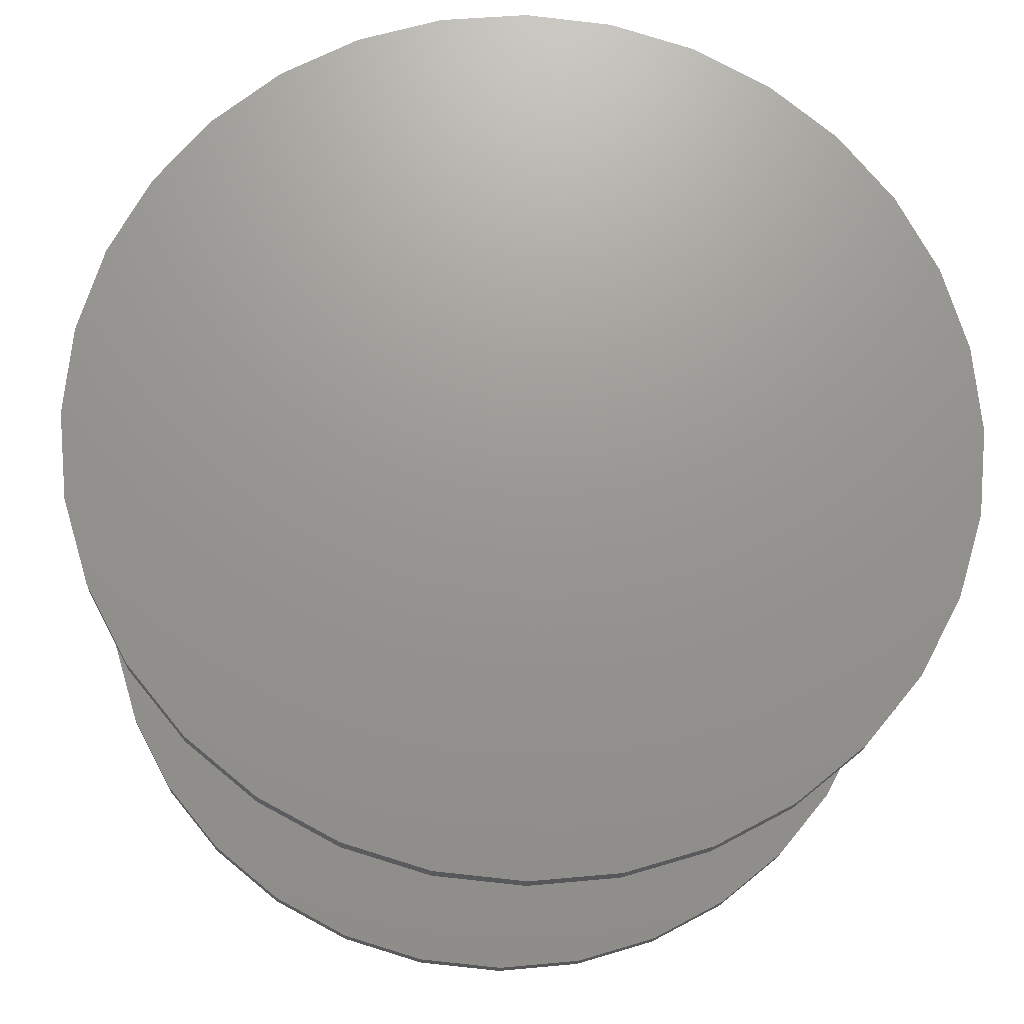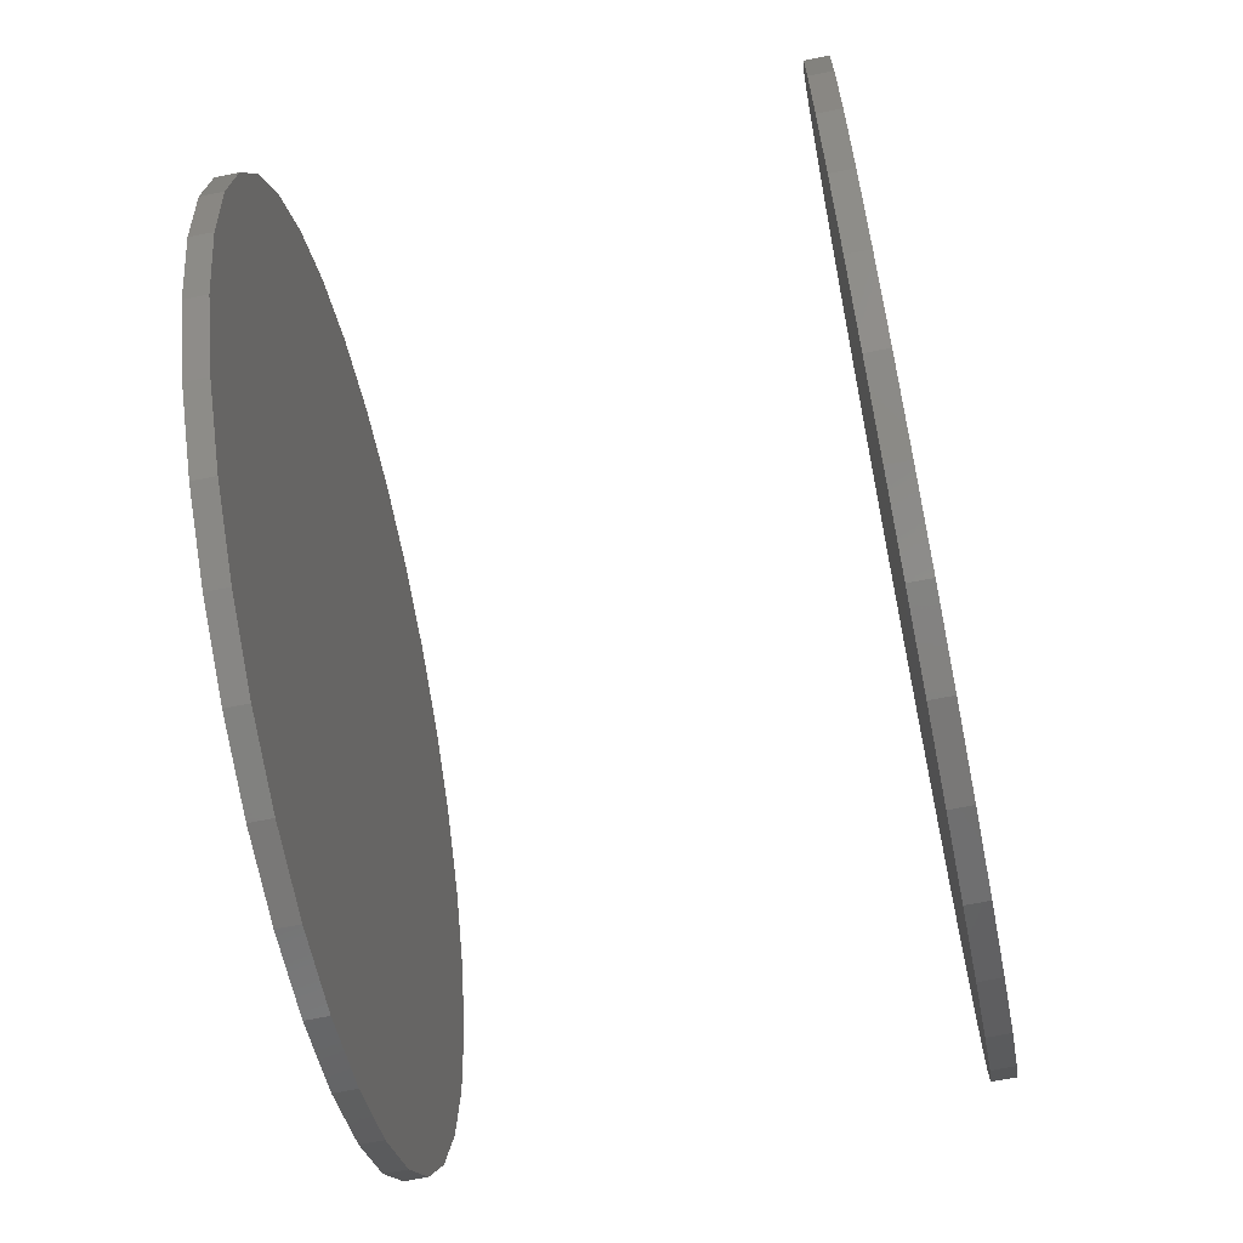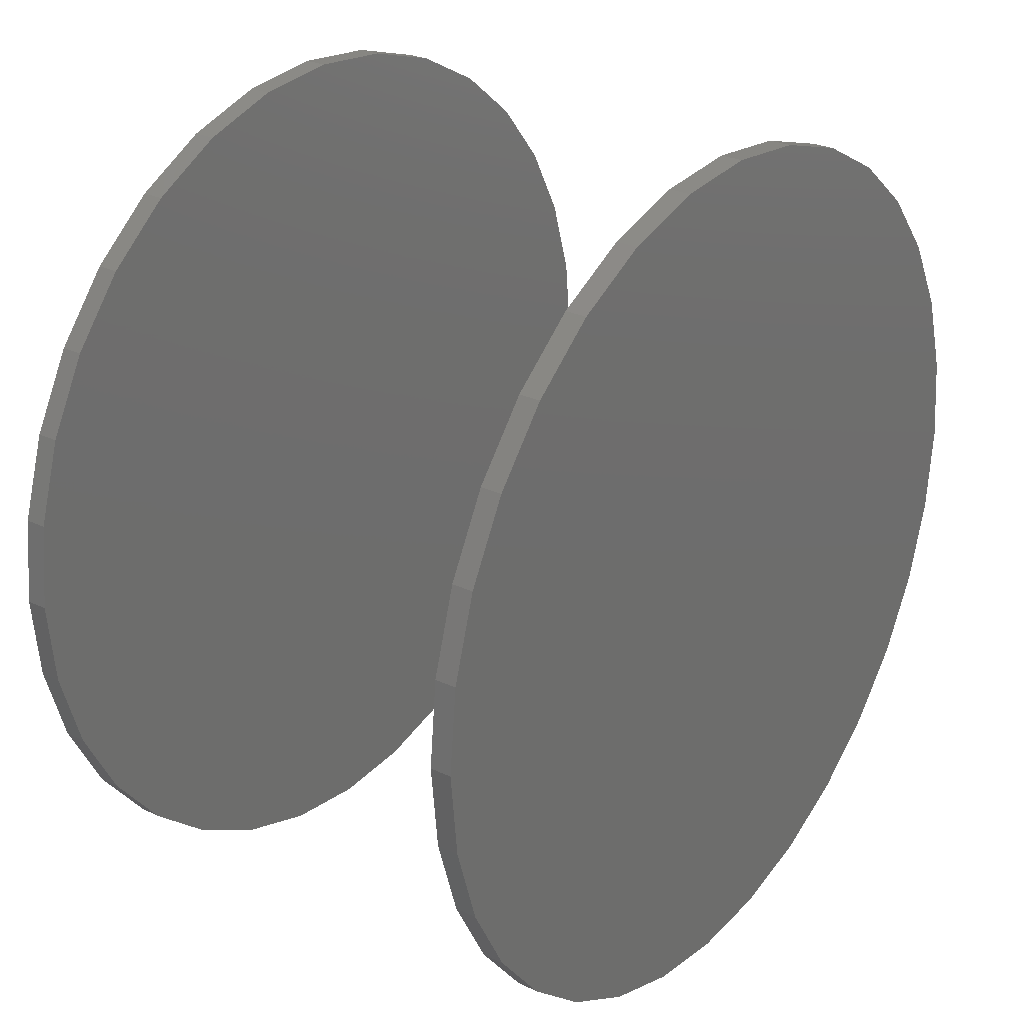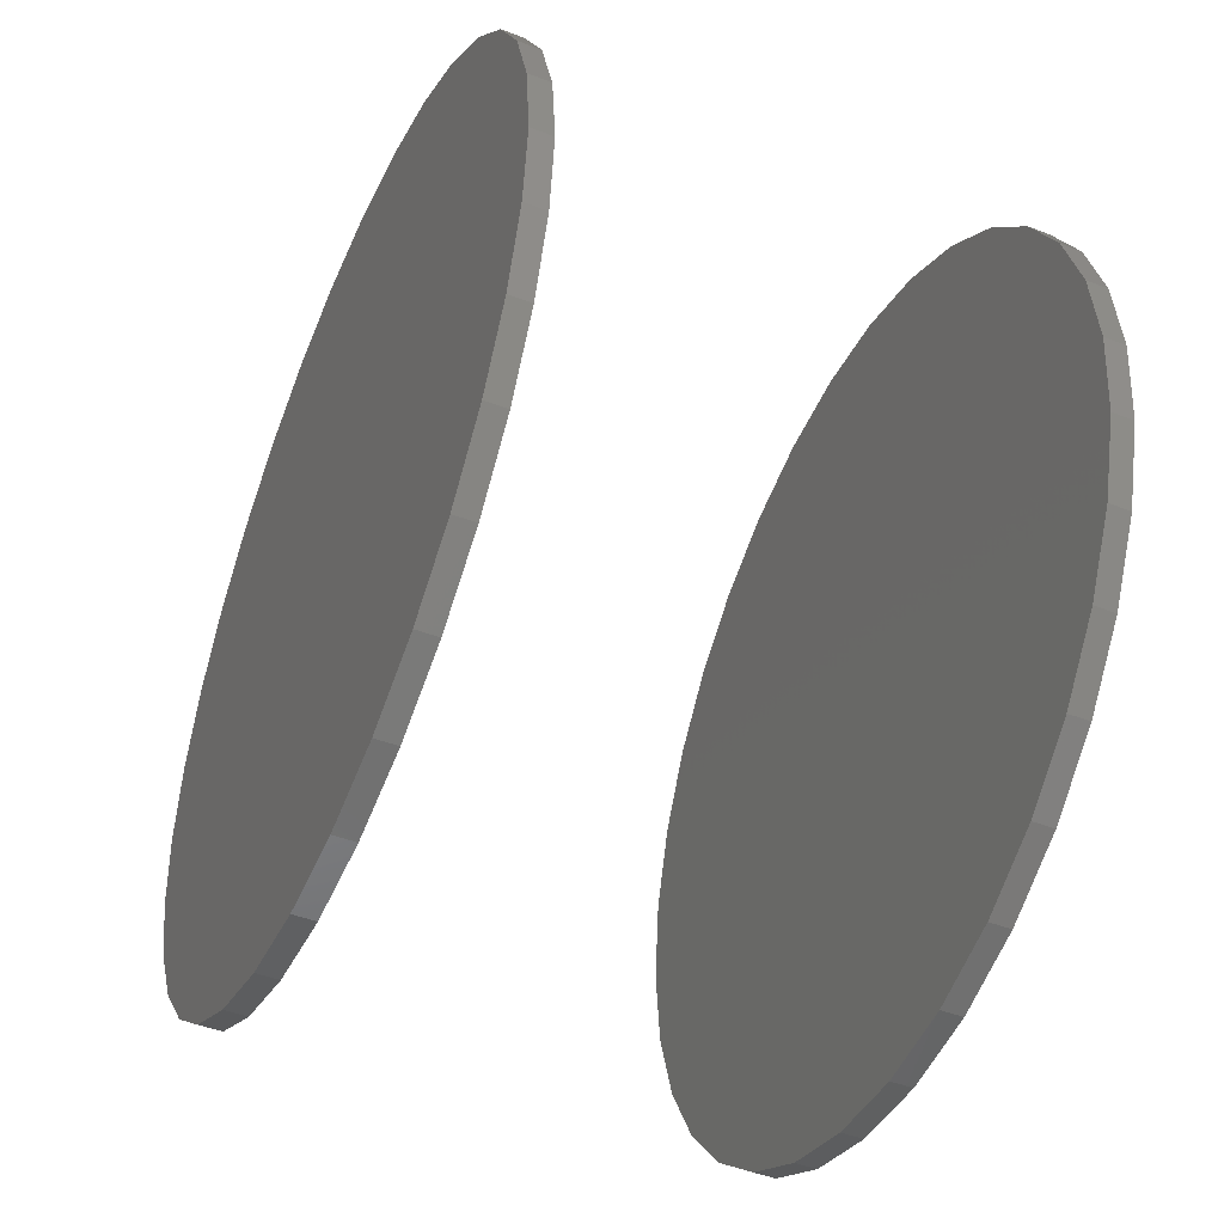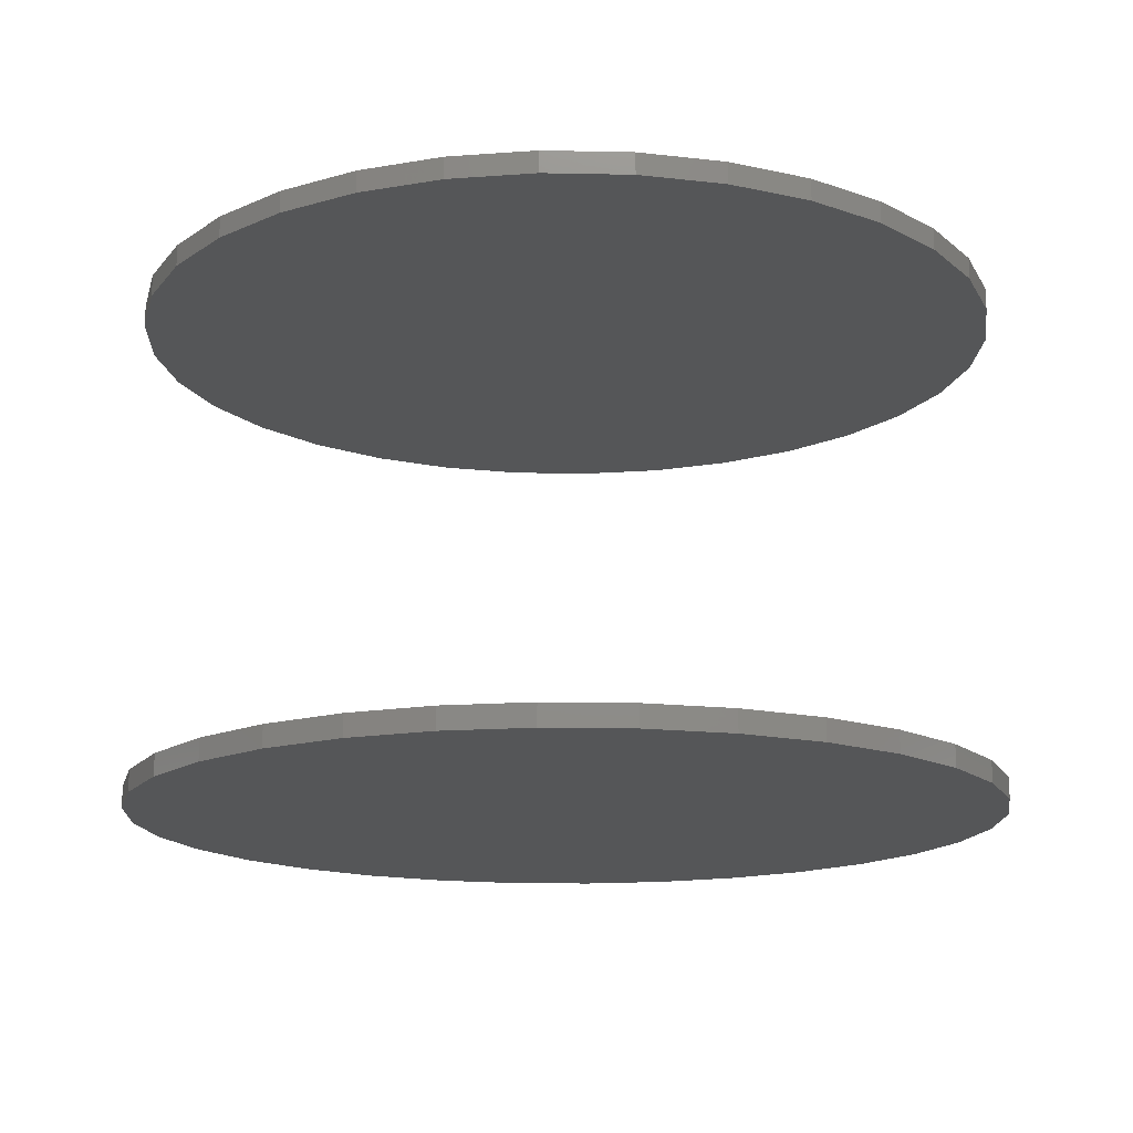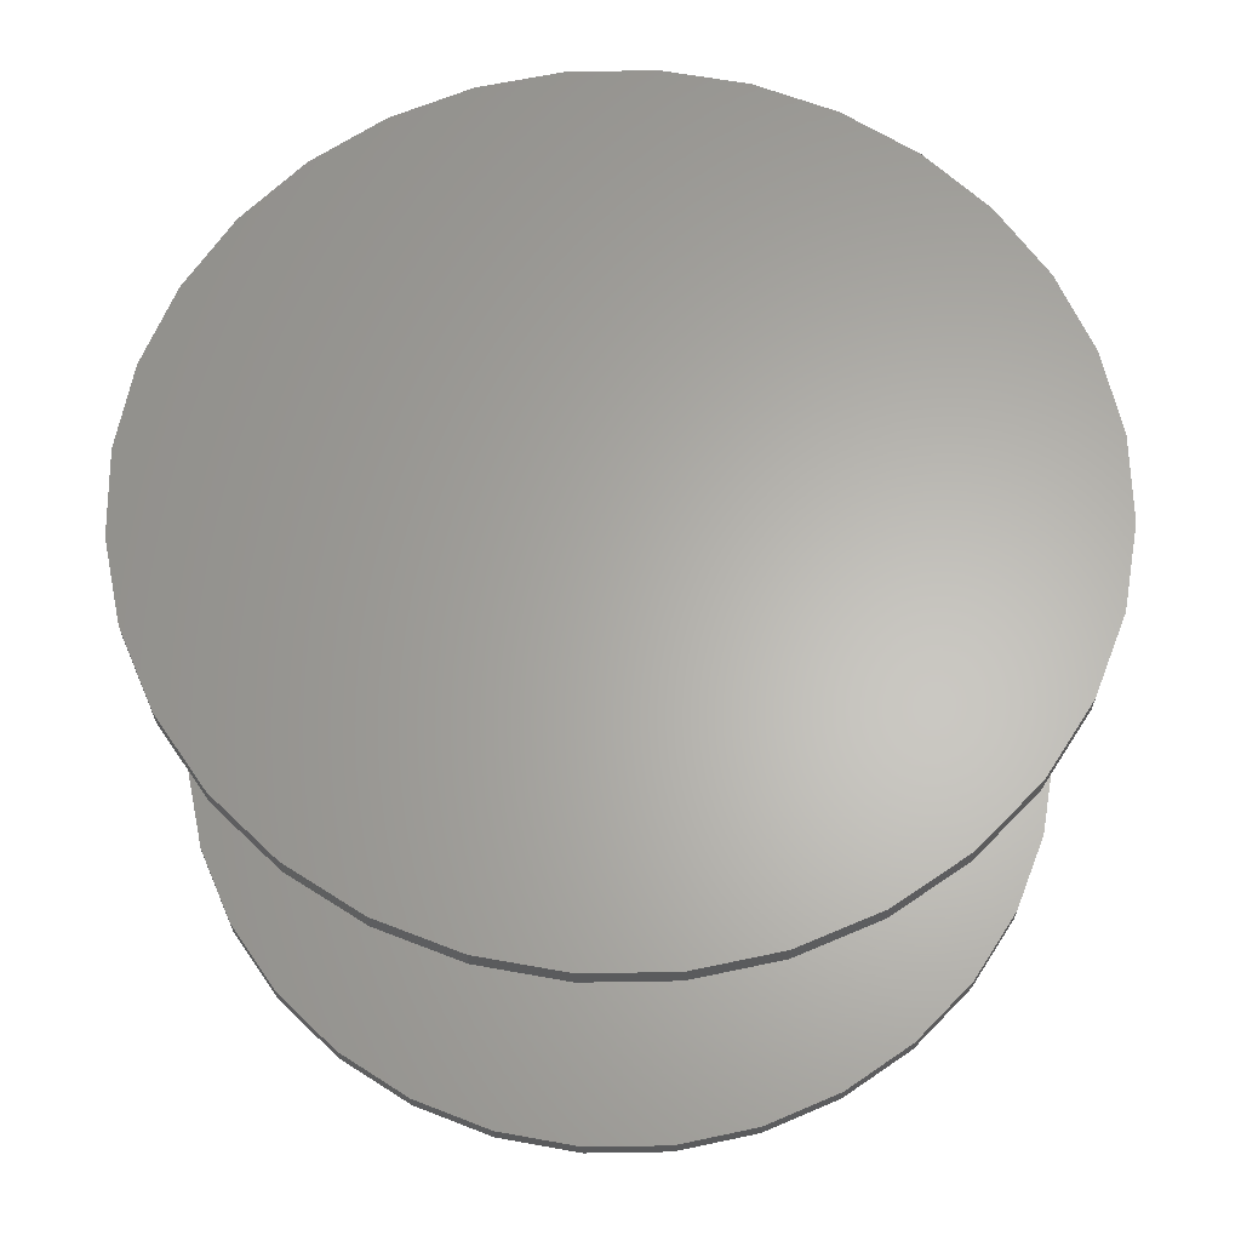
<metadata>
{"format":"stl","ext":"stl","renderer":"f3d","projection":"perspective","resolution":1024,"background":"white","views":[{"elev":-19.1,"azim":-3.1,"up":"+Y"},{"elev":-65.8,"azim":-78.6,"up":"+Y"},{"elev":26.8,"azim":-53.2,"up":"+Y"},{"elev":-46.6,"azim":66.3,"up":"+Y"},{"elev":-15.6,"azim":-131.8,"up":"+Z"},{"elev":63.8,"azim":139.7,"up":"+Z"}]}
</metadata>
<code>
# stl→obj: 128 verts, 248 faces
v -0.3103 3.849e-17 0.3594
v -0.3103 3.849e-17 0.375
v -0.3042 0.06132 0.3594
v -0.3042 0.06132 0.375
v -0.2864 0.1203 0.3594
v -0.2864 0.1203 0.375
v -0.2573 0.1746 0.3594
v -0.2573 0.1746 0.375
v -0.2182 0.2223 0.3594
v -0.2182 0.2223 0.375
v -0.1706 0.2613 0.3594
v -0.1706 0.2613 0.375
v -0.1163 0.2904 0.3594
v -0.1163 0.2904 0.375
v -0.05729 0.3083 0.3594
v -0.05729 0.3083 0.375
v 0.00403 0.3143 0.3594
v 0.00403 0.3143 0.375
v 0.06535 0.3083 0.3594
v 0.06535 0.3083 0.375
v 0.1243 0.2904 0.3594
v 0.1243 0.2904 0.375
v 0.1787 0.2613 0.3594
v 0.1787 0.2613 0.375
v 0.2263 0.2223 0.3594
v 0.2263 0.2223 0.375
v 0.2654 0.1746 0.3594
v 0.2654 0.1746 0.375
v 0.2944 0.1203 0.3594
v 0.2944 0.1203 0.375
v 0.3123 0.06132 0.3594
v 0.3123 0.06132 0.375
v 0.3183 -3.561e-16 0.3594
v 0.3183 0 0.375
v -0.3103 3.849e-17 0
v -0.3103 3.849e-17 0.01562
v -0.3042 0.06132 0
v -0.3042 0.06132 0.01562
v -0.2864 0.1203 0
v -0.2864 0.1203 0.01562
v -0.2573 0.1746 0
v -0.2573 0.1746 0.01562
v -0.2182 0.2223 0
v -0.2182 0.2223 0.01562
v -0.1706 0.2613 0
v -0.1706 0.2613 0.01562
v -0.1163 0.2904 0
v -0.1163 0.2904 0.01562
v -0.05729 0.3083 0
v -0.05729 0.3083 0.01562
v 0.00403 0.3143 0
v 0.00403 0.3143 0.01562
v 0.06535 0.3083 0
v 0.06535 0.3083 0.01562
v 0.1243 0.2904 0
v 0.1243 0.2904 0.01562
v 0.1787 0.2613 0
v 0.1787 0.2613 0.01562
v 0.2263 0.2223 0
v 0.2263 0.2223 0.01562
v 0.2654 0.1746 0
v 0.2654 0.1746 0.01562
v 0.2944 0.1203 0
v 0.2944 0.1203 0.01562
v 0.3123 0.06132 0
v 0.3123 0.06132 0.01562
v 0.3183 0 0
v 0.3183 0 0.01562
v 0.3123 -0.06132 0.3594
v 0.3123 -0.06132 0.375
v 0.2944 -0.1203 0.3594
v 0.2944 -0.1203 0.375
v 0.2654 -0.1746 0.3594
v 0.2654 -0.1746 0.375
v 0.2263 -0.2223 0.3594
v 0.2263 -0.2223 0.375
v 0.1787 -0.2613 0.3594
v 0.1787 -0.2613 0.375
v 0.1243 -0.2904 0.3594
v 0.1243 -0.2904 0.375
v 0.06535 -0.3083 0.3594
v 0.06535 -0.3083 0.375
v 0.00403 -0.3143 0.3594
v 0.00403 -0.3143 0.375
v -0.05729 -0.3083 0.3594
v -0.05729 -0.3083 0.375
v -0.1163 -0.2904 0.3594
v -0.1163 -0.2904 0.375
v -0.1706 -0.2613 0.3594
v -0.1706 -0.2613 0.375
v -0.2182 -0.2223 0.3594
v -0.2182 -0.2223 0.375
v -0.2573 -0.1746 0.3594
v -0.2573 -0.1746 0.375
v -0.2864 -0.1203 0.3594
v -0.2864 -0.1203 0.375
v -0.3042 -0.06132 0.3594
v -0.3042 -0.06132 0.375
v 0.3123 -0.06132 0
v 0.3123 -0.06132 0.01562
v 0.2944 -0.1203 0
v 0.2944 -0.1203 0.01562
v 0.2654 -0.1746 0
v 0.2654 -0.1746 0.01562
v 0.2263 -0.2223 0
v 0.2263 -0.2223 0.01562
v 0.1787 -0.2613 0
v 0.1787 -0.2613 0.01562
v 0.1243 -0.2904 0
v 0.1243 -0.2904 0.01562
v 0.06535 -0.3083 0
v 0.06535 -0.3083 0.01562
v 0.00403 -0.3143 0
v 0.00403 -0.3143 0.01562
v -0.05729 -0.3083 0
v -0.05729 -0.3083 0.01562
v -0.1163 -0.2904 0
v -0.1163 -0.2904 0.01562
v -0.1706 -0.2613 0
v -0.1706 -0.2613 0.01562
v -0.2182 -0.2223 0
v -0.2182 -0.2223 0.01562
v -0.2573 -0.1746 0
v -0.2573 -0.1746 0.01562
v -0.2864 -0.1203 0
v -0.2864 -0.1203 0.01562
v -0.3042 -0.06132 0
v -0.3042 -0.06132 0.01562
f 1 2 3
f 3 2 4
f 3 4 5
f 5 4 6
f 5 6 7
f 7 6 8
f 7 8 9
f 9 8 10
f 9 10 11
f 11 10 12
f 11 12 13
f 13 12 14
f 13 14 15
f 15 14 16
f 15 16 17
f 17 16 18
f 17 18 19
f 19 18 20
f 19 20 21
f 21 20 22
f 21 22 23
f 23 22 24
f 23 24 25
f 25 24 26
f 25 26 27
f 27 26 28
f 27 28 29
f 29 28 30
f 29 30 31
f 31 30 32
f 31 32 33
f 33 32 34
f 35 36 37
f 37 36 38
f 37 38 39
f 39 38 40
f 39 40 41
f 41 40 42
f 41 42 43
f 43 42 44
f 43 44 45
f 45 44 46
f 45 46 47
f 47 46 48
f 47 48 49
f 49 48 50
f 49 50 51
f 51 50 52
f 51 52 53
f 53 52 54
f 53 54 55
f 55 54 56
f 55 56 57
f 57 56 58
f 57 58 59
f 59 58 60
f 59 60 61
f 61 60 62
f 61 62 63
f 63 62 64
f 63 64 65
f 65 64 66
f 65 66 67
f 67 66 68
f 33 34 69
f 69 34 70
f 69 70 71
f 71 70 72
f 71 72 73
f 73 72 74
f 73 74 75
f 75 74 76
f 75 76 77
f 77 76 78
f 77 78 79
f 79 78 80
f 79 80 81
f 81 80 82
f 81 82 83
f 83 82 84
f 83 84 85
f 85 84 86
f 85 86 87
f 87 86 88
f 87 88 89
f 89 88 90
f 89 90 91
f 91 90 92
f 91 92 93
f 93 92 94
f 93 94 95
f 95 94 96
f 95 96 97
f 97 96 98
f 97 98 1
f 1 98 2
f 67 68 99
f 99 68 100
f 99 100 101
f 101 100 102
f 101 102 103
f 103 102 104
f 103 104 105
f 105 104 106
f 105 106 107
f 107 106 108
f 107 108 109
f 109 108 110
f 109 110 111
f 111 110 112
f 111 112 113
f 113 112 114
f 113 114 115
f 115 114 116
f 115 116 117
f 117 116 118
f 117 118 119
f 119 118 120
f 119 120 121
f 121 120 122
f 121 122 123
f 123 122 124
f 123 124 125
f 125 124 126
f 125 126 127
f 127 126 128
f 127 128 35
f 35 128 36
f 50 54 52
f 54 50 56
f 56 50 48
f 56 48 58
f 58 48 46
f 58 46 60
f 60 46 44
f 60 44 62
f 62 44 42
f 62 42 64
f 64 42 40
f 64 40 66
f 66 40 38
f 66 38 68
f 68 38 36
f 68 36 100
f 100 36 128
f 100 128 102
f 102 128 126
f 102 126 104
f 104 126 124
f 104 124 106
f 106 124 122
f 106 122 108
f 108 122 120
f 108 120 110
f 110 120 118
f 110 118 112
f 112 118 116
f 112 116 114
f 17 19 15
f 83 85 81
f 81 85 87
f 81 87 79
f 79 87 89
f 79 89 77
f 77 89 91
f 77 91 75
f 75 91 93
f 75 93 73
f 73 93 95
f 73 95 71
f 71 95 97
f 71 97 69
f 69 97 1
f 69 1 33
f 33 1 3
f 33 3 31
f 31 3 5
f 31 5 29
f 29 5 7
f 29 7 27
f 27 7 9
f 27 9 25
f 25 9 11
f 25 11 23
f 23 11 13
f 23 13 21
f 21 13 15
f 21 15 19
f 16 20 18
f 20 16 22
f 22 16 14
f 22 14 24
f 24 14 12
f 24 12 26
f 26 12 10
f 26 10 28
f 28 10 8
f 28 8 30
f 30 8 6
f 30 6 32
f 32 6 4
f 32 4 34
f 34 4 2
f 34 2 70
f 70 2 98
f 70 98 72
f 72 98 96
f 72 96 74
f 74 96 94
f 74 94 76
f 76 94 92
f 76 92 78
f 78 92 90
f 78 90 80
f 80 90 88
f 80 88 82
f 82 88 86
f 82 86 84
f 51 53 49
f 113 115 111
f 111 115 117
f 111 117 109
f 109 117 119
f 109 119 107
f 107 119 121
f 107 121 105
f 105 121 123
f 105 123 103
f 103 123 125
f 103 125 101
f 101 125 127
f 101 127 99
f 99 127 35
f 99 35 67
f 67 35 37
f 67 37 65
f 65 37 39
f 65 39 63
f 63 39 41
f 63 41 61
f 61 41 43
f 61 43 59
f 59 43 45
f 59 45 57
f 57 45 47
f 57 47 55
f 55 47 49
f 55 49 53

</code>
